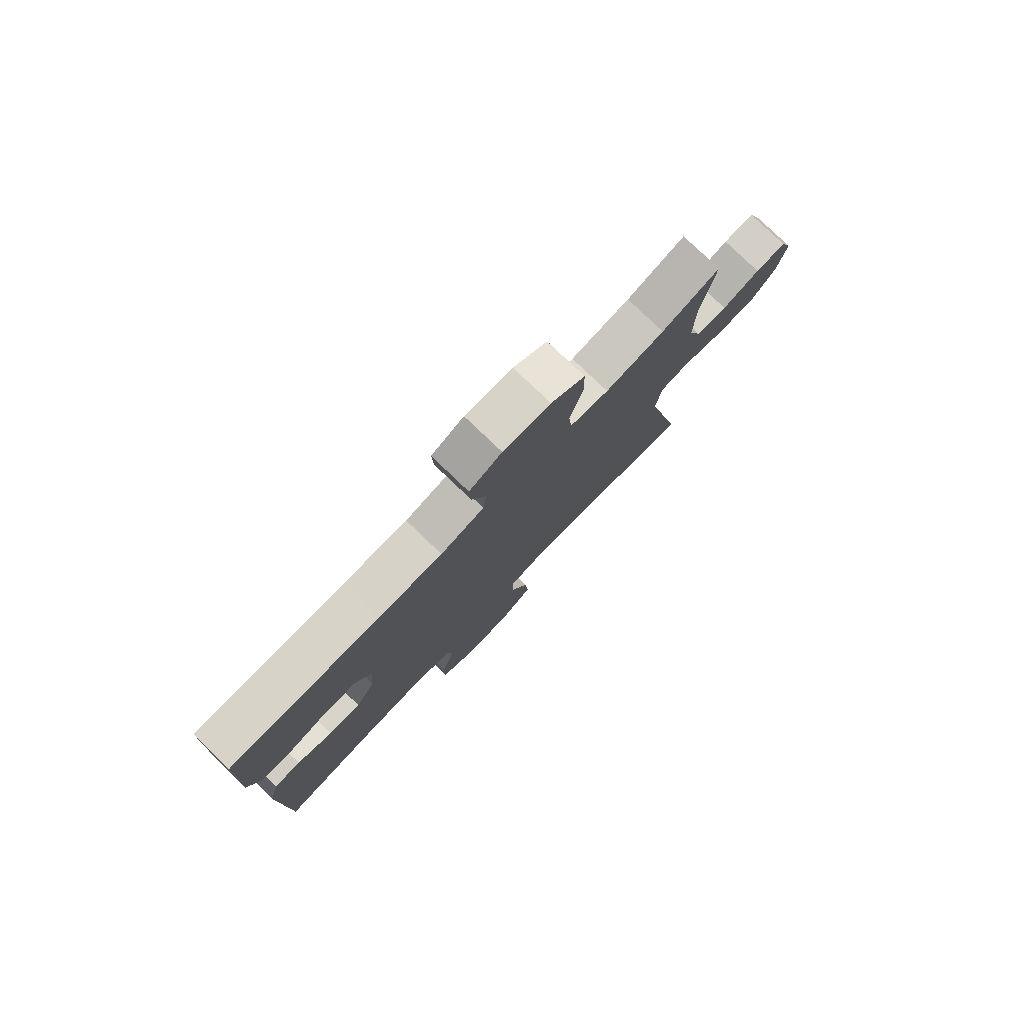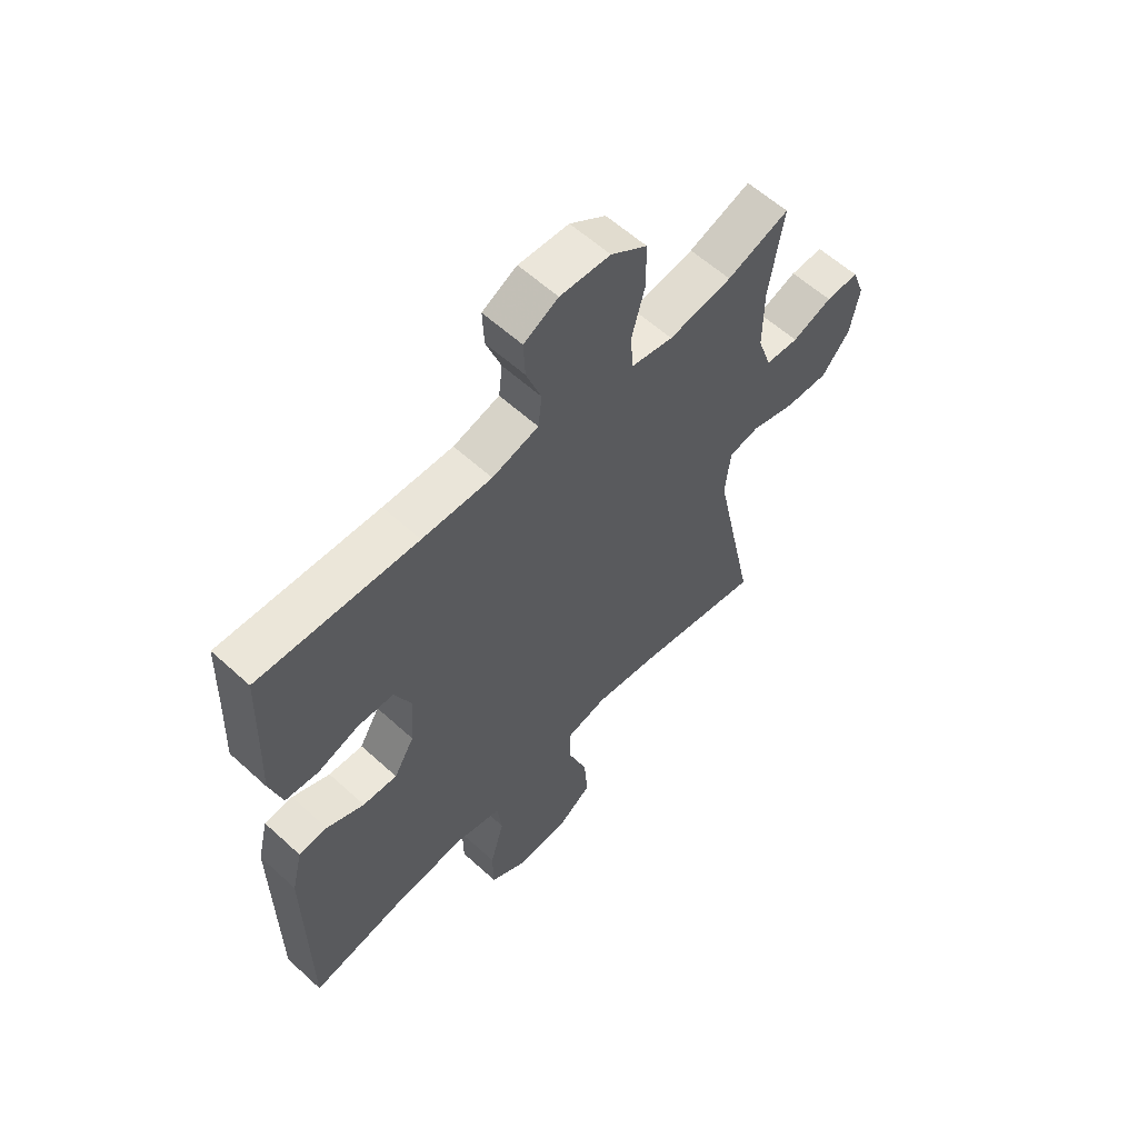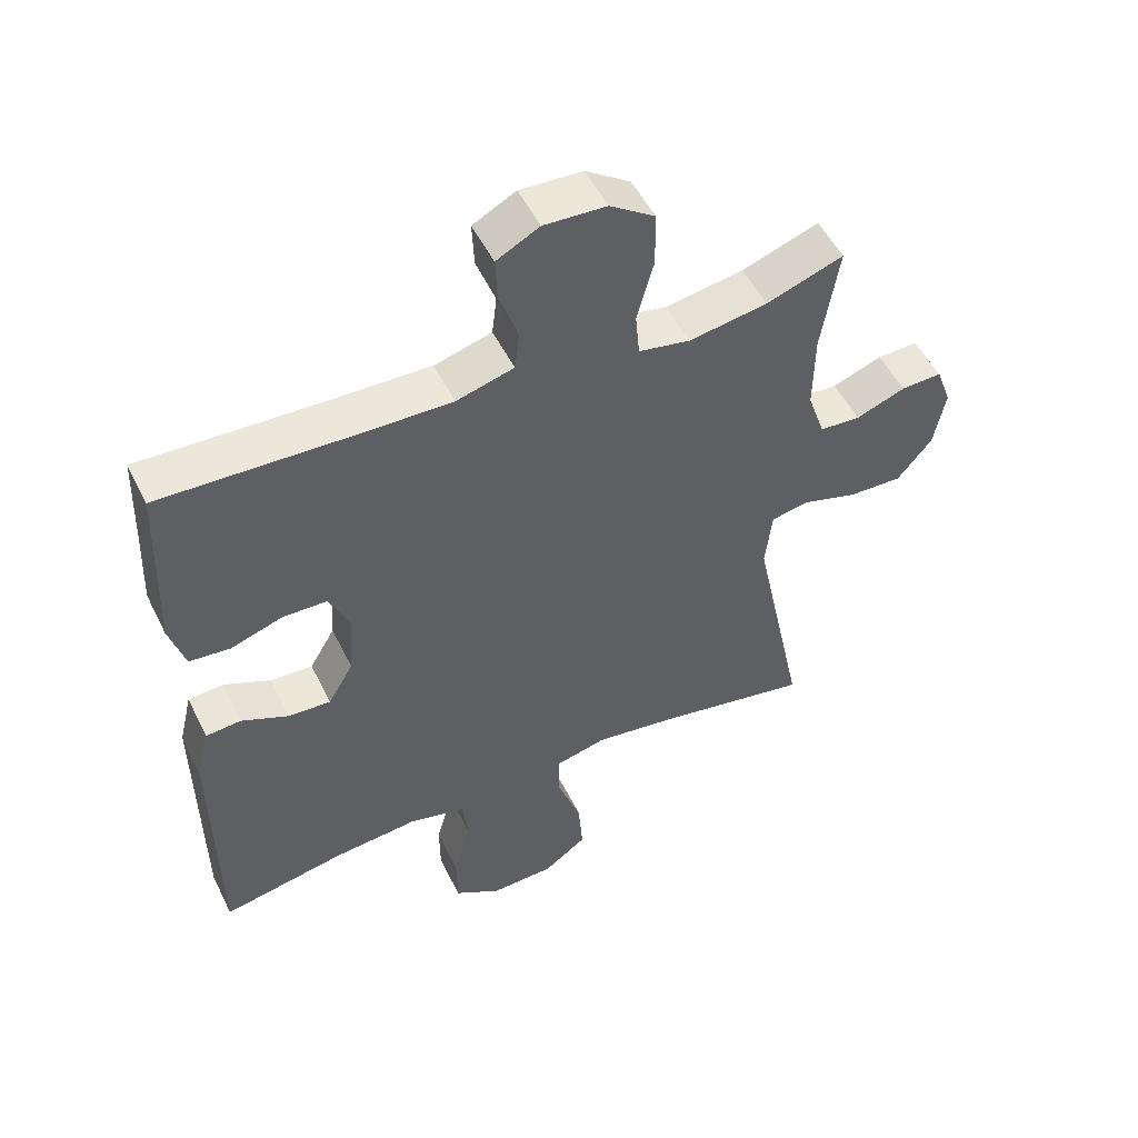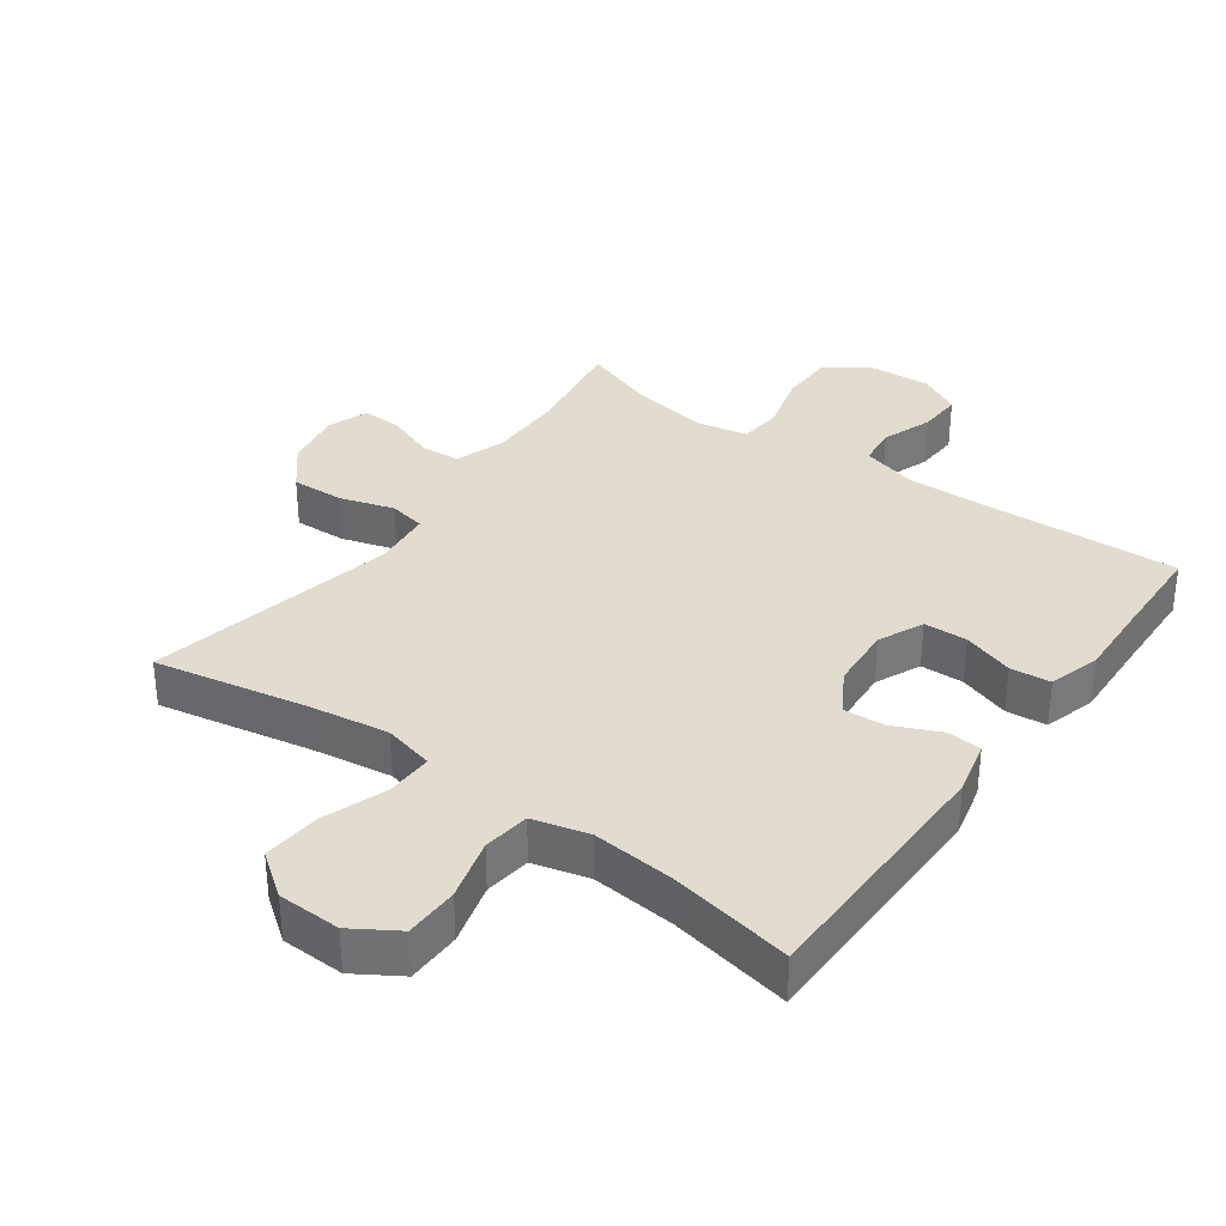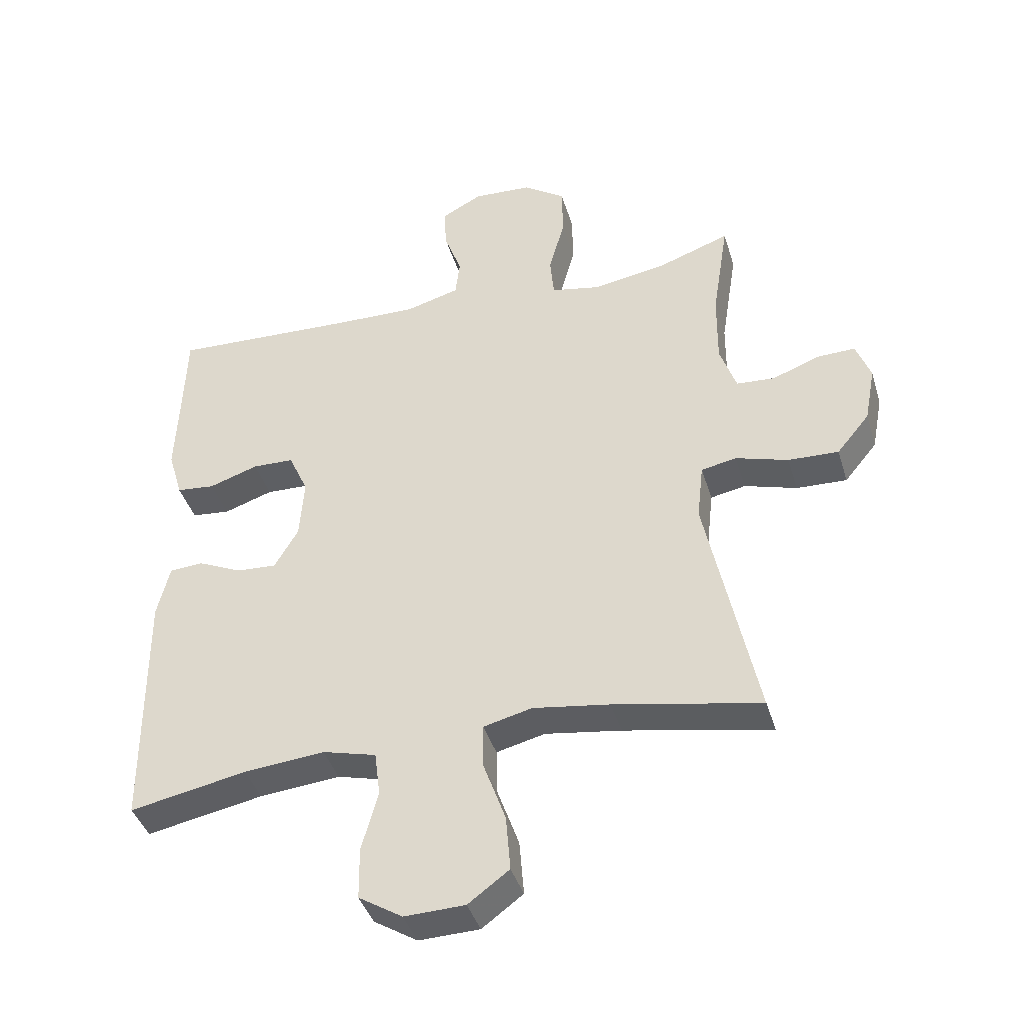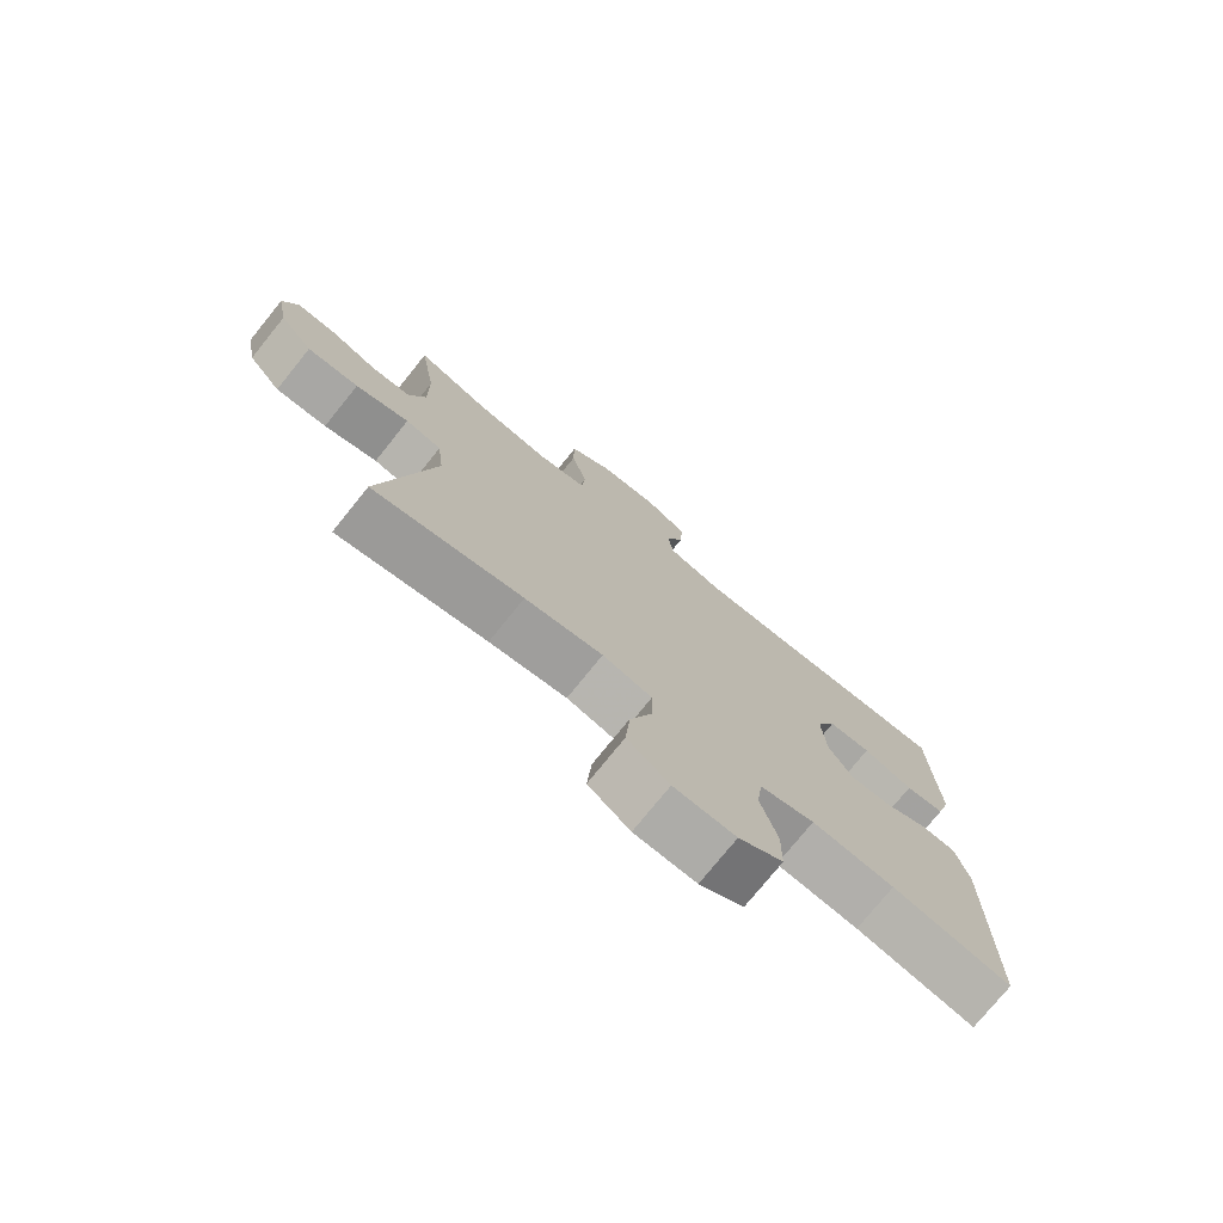
<metadata>
{"format":"obj","ext":"obj","renderer":"f3d","projection":"perspective","resolution":1024,"background":"white","views":[{"elev":79.2,"azim":-46.2,"up":"+Z"},{"elev":59.4,"azim":-46.9,"up":"+Z"},{"elev":51.9,"azim":-25.8,"up":"+Z"},{"elev":34.2,"azim":-144.2,"up":"+Y"},{"elev":-40.7,"azim":16.4,"up":"+Z"},{"elev":-75.8,"azim":141.1,"up":"+Z"}]}
</metadata>
<code>
v 0.5 0.07 -0.5
v 0.267 0.07 -0.455
v 0.146 0.07 -0.437
v 0.069 0.07 -0.456
v 0.07 0.07 -0.527
v 0.105 0.07 -0.625
v 0.112 0.07 -0.713
v 0.047 0.07 -0.761
v -0.049 0.07 -0.764
v -0.118 0.07 -0.721
v -0.119 0.07 -0.639
v -0.093 0.07 -0.545
v -0.102 0.07 -0.474
v -0.187 0.07 -0.452
v -0.315 0.07 -0.464
v -0.5 0.07 -0.5
v -0.503 0.07 -0.108
v -0.483 0.07 -0.025
v -0.43 0.07 -0.021
v -0.36 0.07 -0.053
v -0.296 0.07 -0.057
v -0.258 0.07 0.008
v -0.251 0.07 0.105
v -0.282 0.07 0.174
v -0.348 0.07 0.176
v -0.426 0.07 0.15
v -0.487 0.07 0.156
v -0.51 0.07 0.234
v -0.505 0.07 0.353
v -0.5 0.07 0.5
v -0.206 0.07 0.488
v -0.077 0.07 0.485
v 0.009 0.07 0.509
v 0.016 0.07 0.569
v -0.012 0.07 0.646
v -0.015 0.07 0.713
v 0.049 0.07 0.747
v 0.142 0.07 0.742
v 0.209 0.07 0.696
v 0.21 0.07 0.613
v 0.185 0.07 0.521
v 0.191 0.07 0.455
v 0.268 0.07 0.44
v 0.385 0.07 0.459
v 0.5 0.07 0.5
v 0.474 0.07 0.336
v 0.473 0.07 0.22
v 0.499 0.07 0.144
v 0.56 0.07 0.14
v 0.634 0.07 0.168
v 0.695 0.07 0.17
v 0.718 0.07 0.108
v 0.701 0.07 0.018
v 0.649 0.07 -0.045
v 0.569 0.07 -0.042
v 0.486 0.07 -0.017
v 0.43 0.07 -0.028
v 0.42 0.07 -0.118
v 0.5 0 -0.5
v 0.267 0 -0.455
v 0.146 0 -0.437
v 0.069 0 -0.456
v 0.07 0 -0.527
v 0.105 0 -0.625
v 0.112 0 -0.713
v 0.047 0 -0.761
v -0.049 0 -0.764
v -0.118 0 -0.721
v -0.119 0 -0.639
v -0.093 0 -0.545
v -0.102 0 -0.474
v -0.187 0 -0.452
v -0.315 0 -0.464
v -0.5 0 -0.5
v -0.503 0 -0.108
v -0.483 0 -0.025
v -0.43 0 -0.021
v -0.36 0 -0.053
v -0.296 0 -0.057
v -0.258 0 0.008
v -0.251 0 0.105
v -0.282 0 0.174
v -0.348 0 0.176
v -0.426 0 0.15
v -0.487 0 0.156
v -0.51 0 0.234
v -0.505 0 0.353
v -0.5 0 0.5
v -0.206 0 0.488
v -0.077 0 0.485
v 0.009 0 0.509
v 0.016 0 0.569
v -0.012 0 0.646
v -0.015 0 0.713
v 0.049 0 0.747
v 0.142 0 0.742
v 0.209 0 0.696
v 0.21 0 0.613
v 0.185 0 0.521
v 0.191 0 0.455
v 0.268 0 0.44
v 0.385 0 0.459
v 0.5 0 0.5
v 0.474 0 0.336
v 0.473 0 0.22
v 0.499 0 0.144
v 0.56 0 0.14
v 0.634 0 0.168
v 0.695 0 0.17
v 0.718 0 0.108
v 0.701 0 0.018
v 0.649 0 -0.045
v 0.569 0 -0.042
v 0.486 0 -0.017
v 0.43 0 -0.028
v 0.42 0 -0.118
f 53 54 55 56
f 51 52 53 56
f 49 50 51 56
f 48 49 56 57
f 47 48 57
f 46 47 57
f 44 45 46
f 43 44 46 57
f 42 43 57 58
f 38 39 40 41
f 38 41 42
f 37 38 42
f 34 35 36 37
f 33 34 37 42
f 32 33 42 58
f 29 30 31
f 25 26 27 28
f 24 25 28 29
f 17 18 19 20
f 15 16 17 20
f 14 15 20 21
f 13 14 21 22
f 9 10 11 12
f 9 12 13
f 8 9 13
f 5 6 7 8
f 4 5 8 13
f 3 4 13 22
f 32 58 1 2
f 24 29 31 32
f 23 24 32 2
f 2 3 22 23
f 114 113 112 111
f 114 111 110 109
f 114 109 108 107
f 115 114 107 106
f 115 106 105
f 115 105 104
f 104 103 102
f 115 104 102 101
f 116 115 101 100
f 99 98 97 96
f 100 99 96
f 100 96 95
f 95 94 93 92
f 100 95 92 91
f 116 100 91 90
f 89 88 87
f 86 85 84 83
f 87 86 83 82
f 78 77 76 75
f 78 75 74 73
f 79 78 73 72
f 80 79 72 71
f 70 69 68 67
f 71 70 67
f 71 67 66
f 66 65 64 63
f 71 66 63 62
f 80 71 62 61
f 60 59 116 90
f 90 89 87 82
f 60 90 82 81
f 81 80 61 60
f 1 59 60 2
f 2 60 61 3
f 3 61 62 4
f 4 62 63 5
f 5 63 64 6
f 6 64 65 7
f 7 65 66 8
f 8 66 67 9
f 9 67 68 10
f 10 68 69 11
f 11 69 70 12
f 12 70 71 13
f 13 71 72 14
f 14 72 73 15
f 15 73 74 16
f 16 74 75 17
f 17 75 76 18
f 18 76 77 19
f 19 77 78 20
f 20 78 79 21
f 21 79 80 22
f 22 80 81 23
f 23 81 82 24
f 24 82 83 25
f 25 83 84 26
f 26 84 85 27
f 27 85 86 28
f 28 86 87 29
f 29 87 88 30
f 30 88 89 31
f 31 89 90 32
f 32 90 91 33
f 33 91 92 34
f 34 92 93 35
f 35 93 94 36
f 36 94 95 37
f 37 95 96 38
f 38 96 97 39
f 39 97 98 40
f 40 98 99 41
f 41 99 100 42
f 42 100 101 43
f 43 101 102 44
f 44 102 103 45
f 45 103 104 46
f 46 104 105 47
f 47 105 106 48
f 48 106 107 49
f 49 107 108 50
f 50 108 109 51
f 51 109 110 52
f 52 110 111 53
f 53 111 112 54
f 54 112 113 55
f 55 113 114 56
f 56 114 115 57
f 57 115 116 58
f 58 116 59 1

</code>
